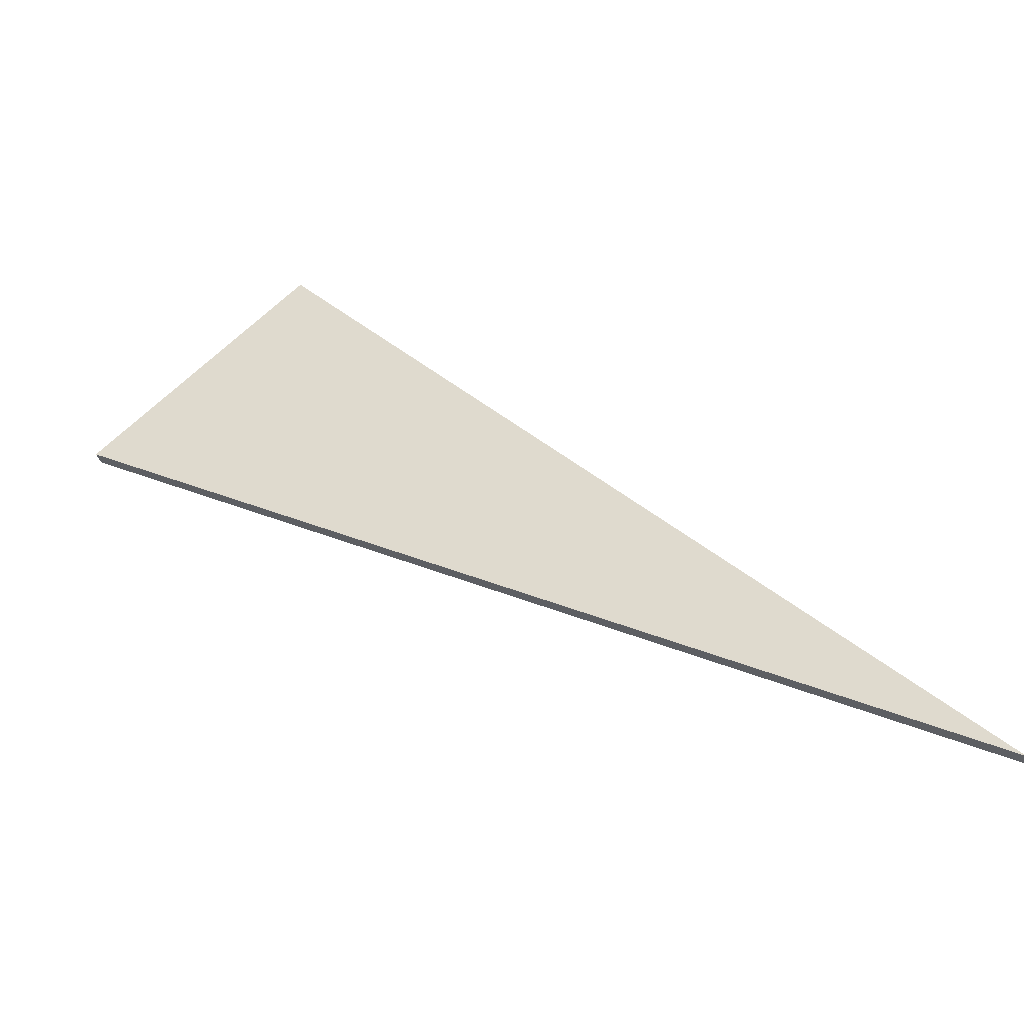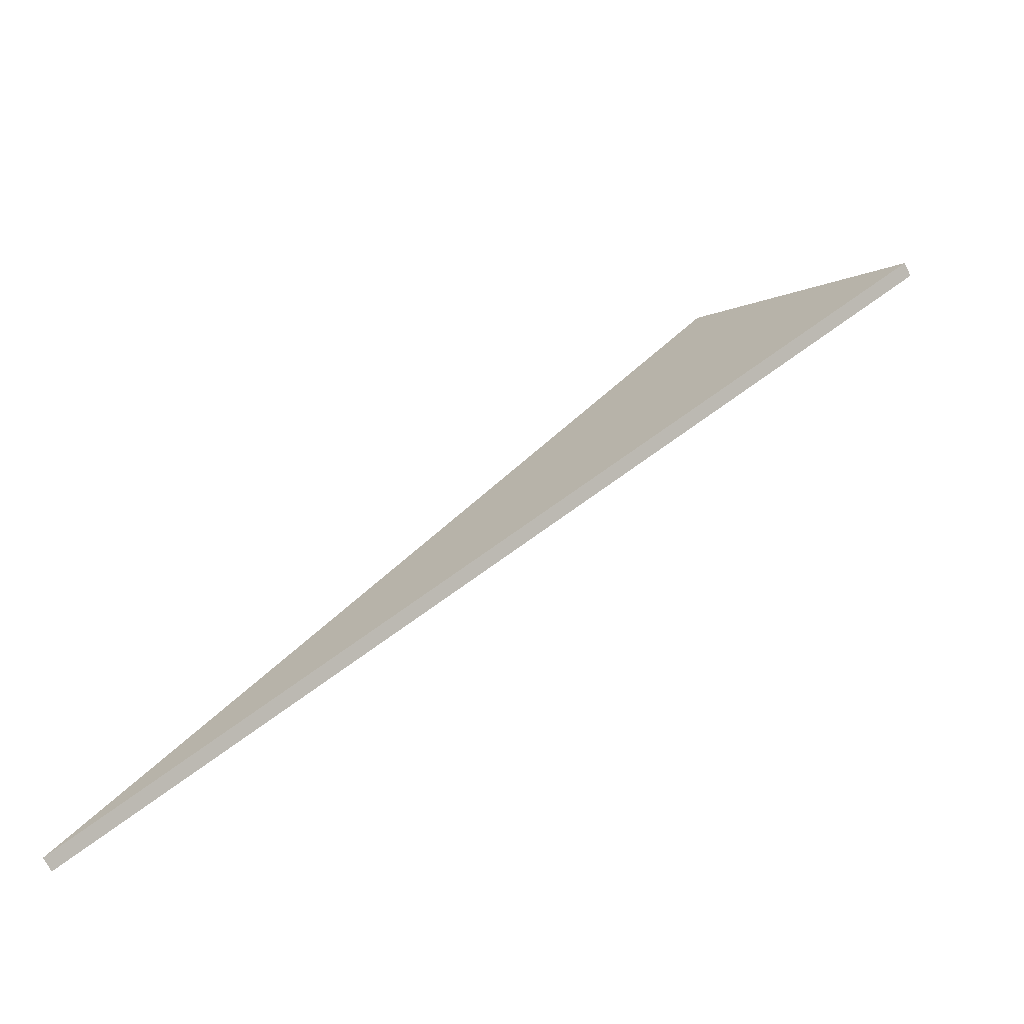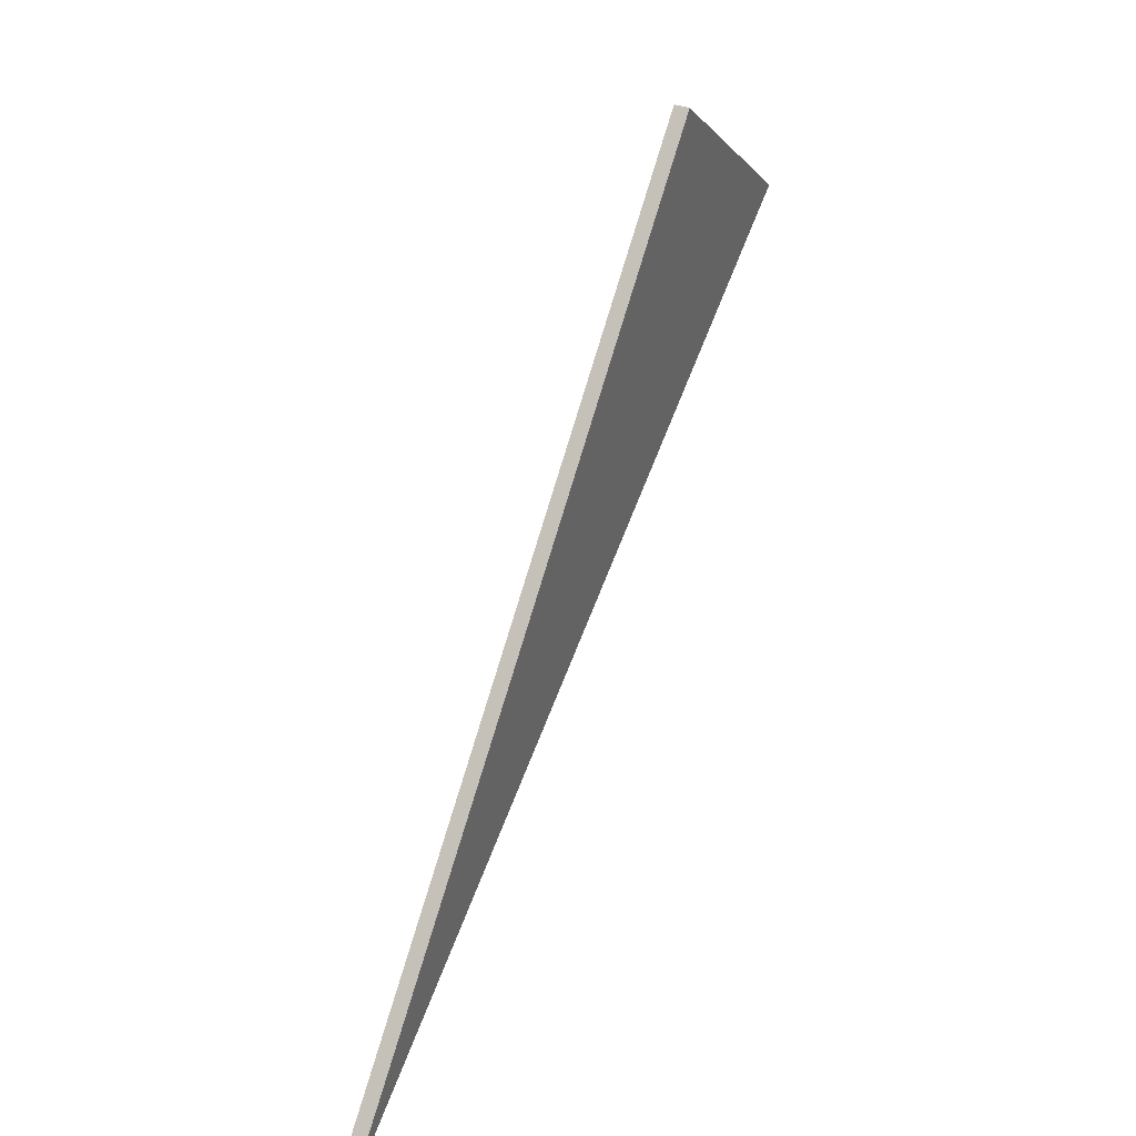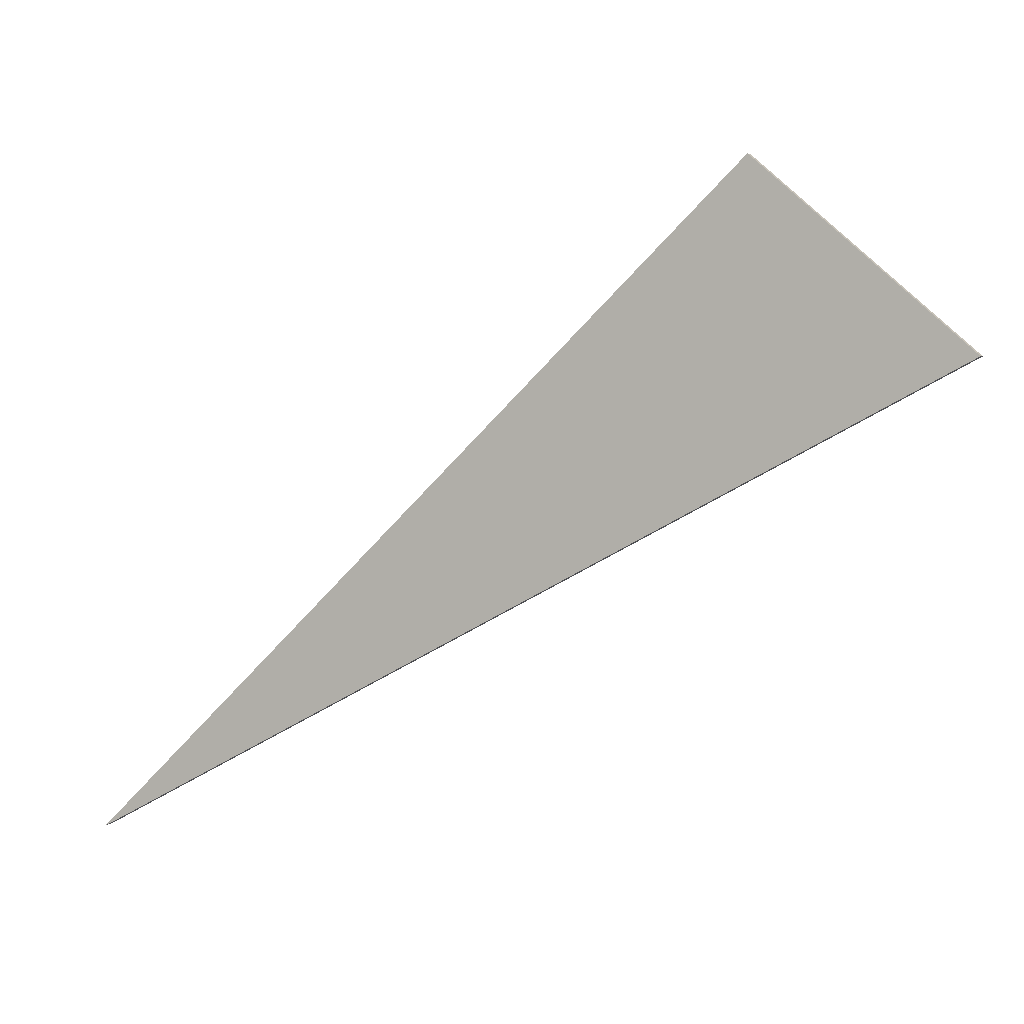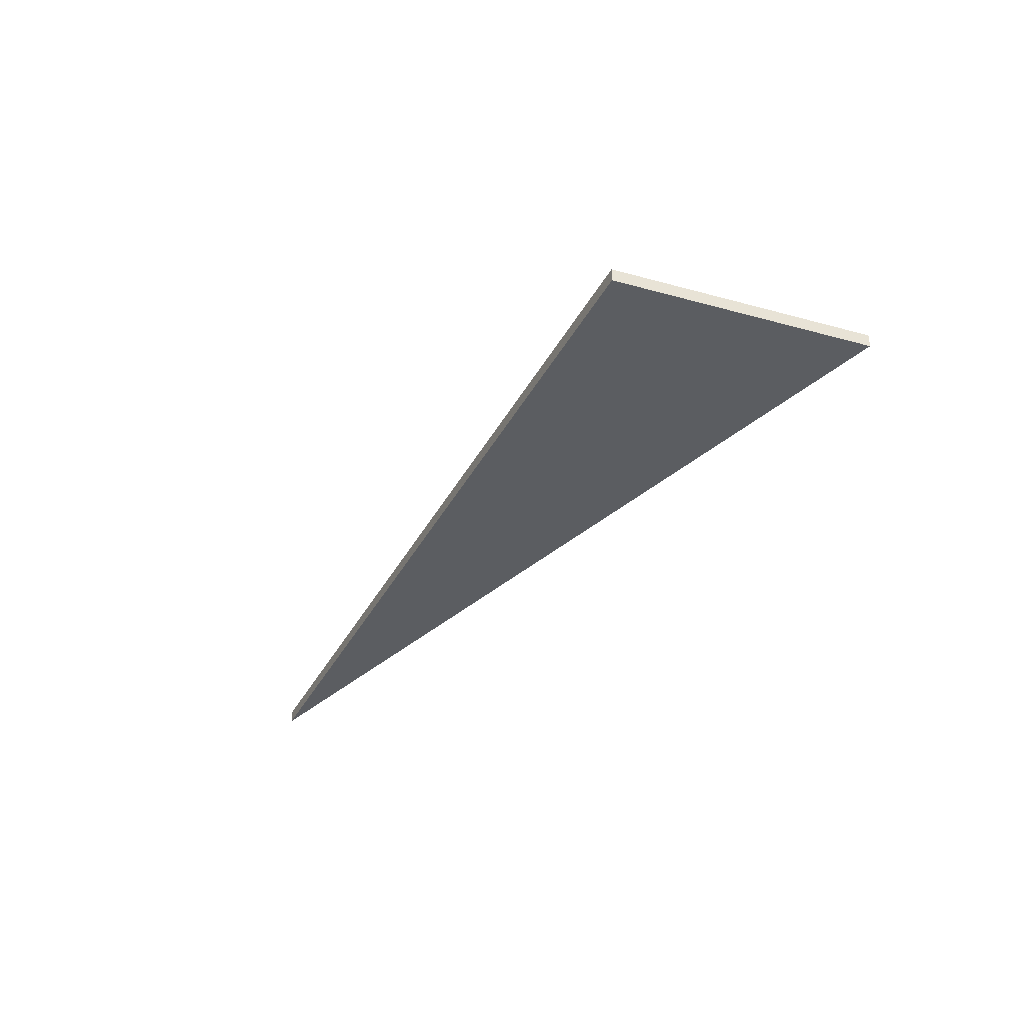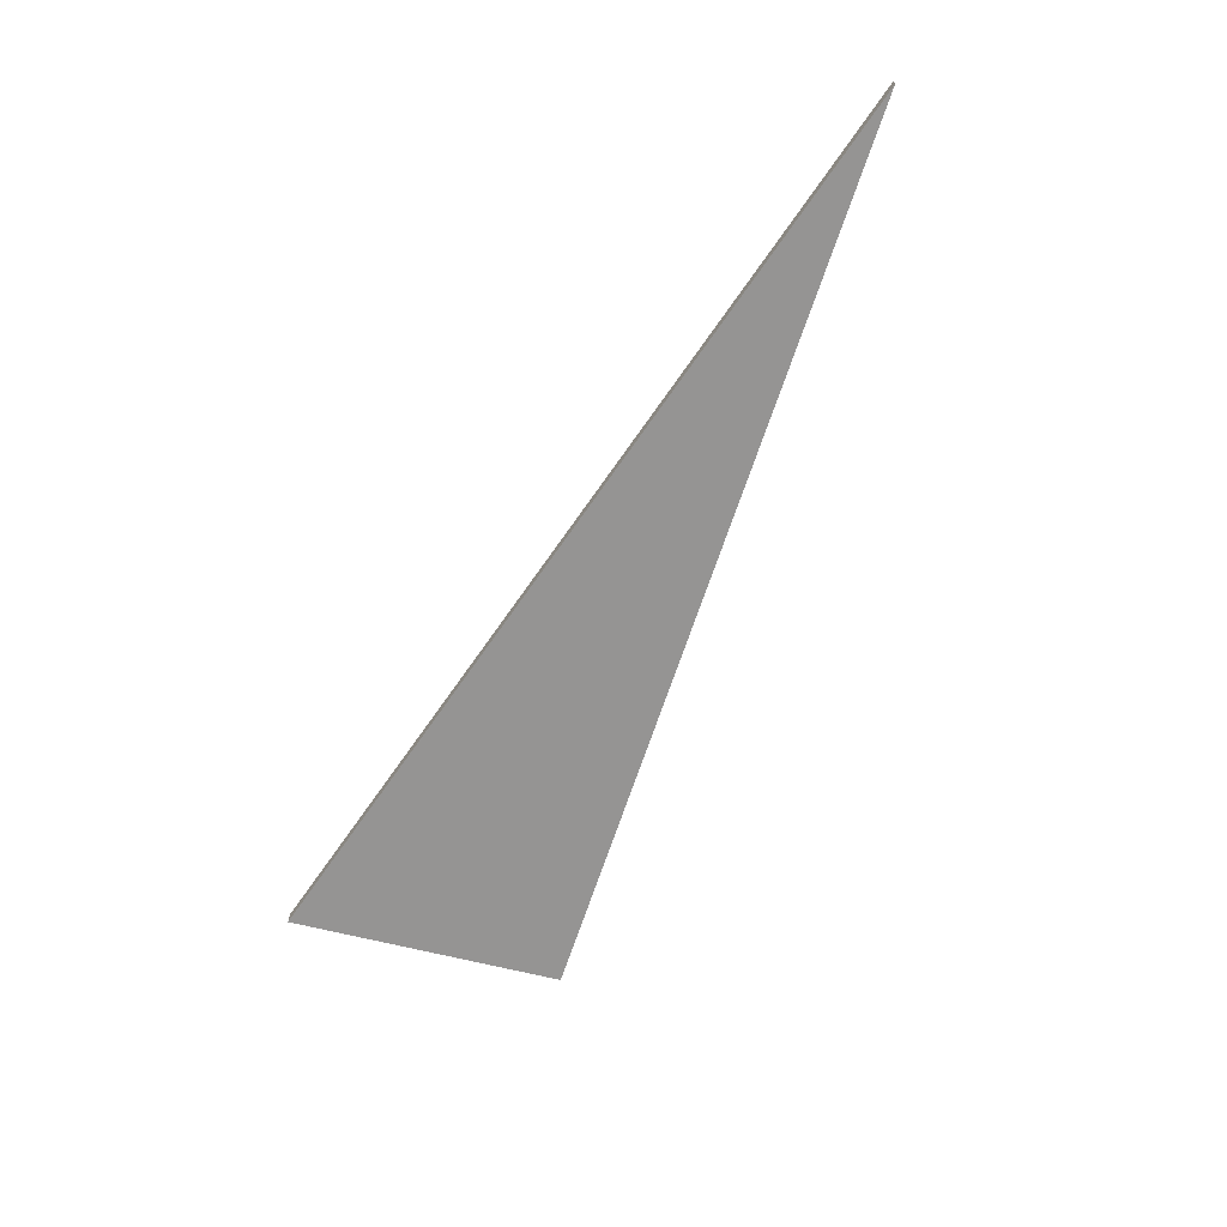
<metadata>
{"format":"obj","ext":"obj","renderer":"f3d","projection":"perspective","resolution":1024,"background":"white","views":[{"elev":-35.4,"azim":-165.4,"up":"+Z"},{"elev":-72.0,"azim":27.6,"up":"+Z"},{"elev":38.7,"azim":-65.3,"up":"+Z"},{"elev":3.5,"azim":19.8,"up":"+Z"},{"elev":-35.8,"azim":20.9,"up":"+Y"},{"elev":-67.2,"azim":-152.9,"up":"+Y"}]}
</metadata>
<code>
o Flap17
v -0.2693 0 -0.275
v -0.1212 0 -0.404
v -0.7389 0 -0.7389
v -0.7389 -0.01 -0.7389
v -0.1212 -0.01 -0.404
v -0.2693 -0.01 -0.275
g Flap17
f 1 2 3
f 4 5 6
f 2 1 6 5
f 3 2 5 4
f 1 3 4 6

</code>
